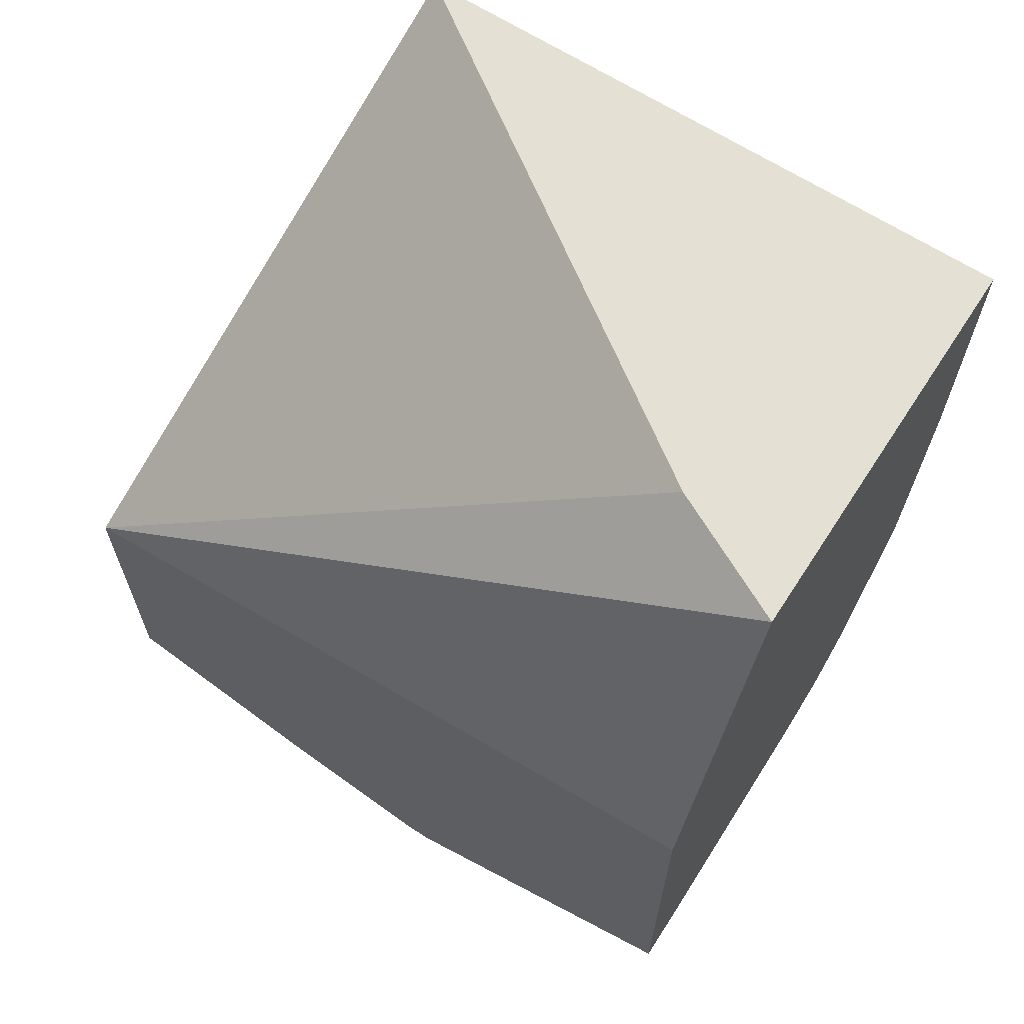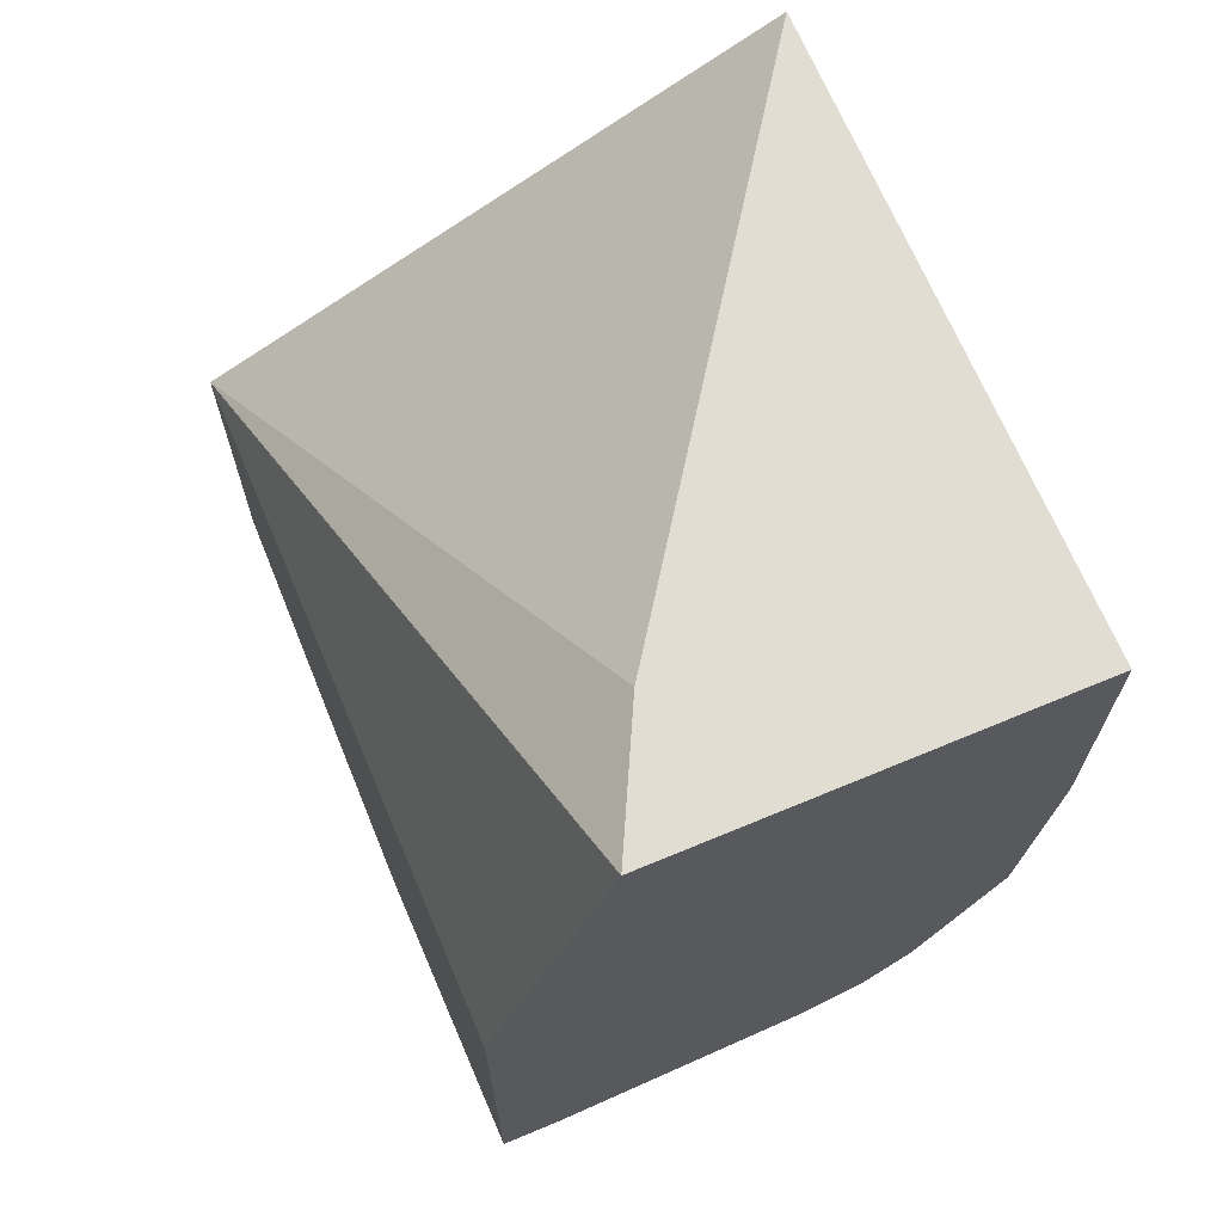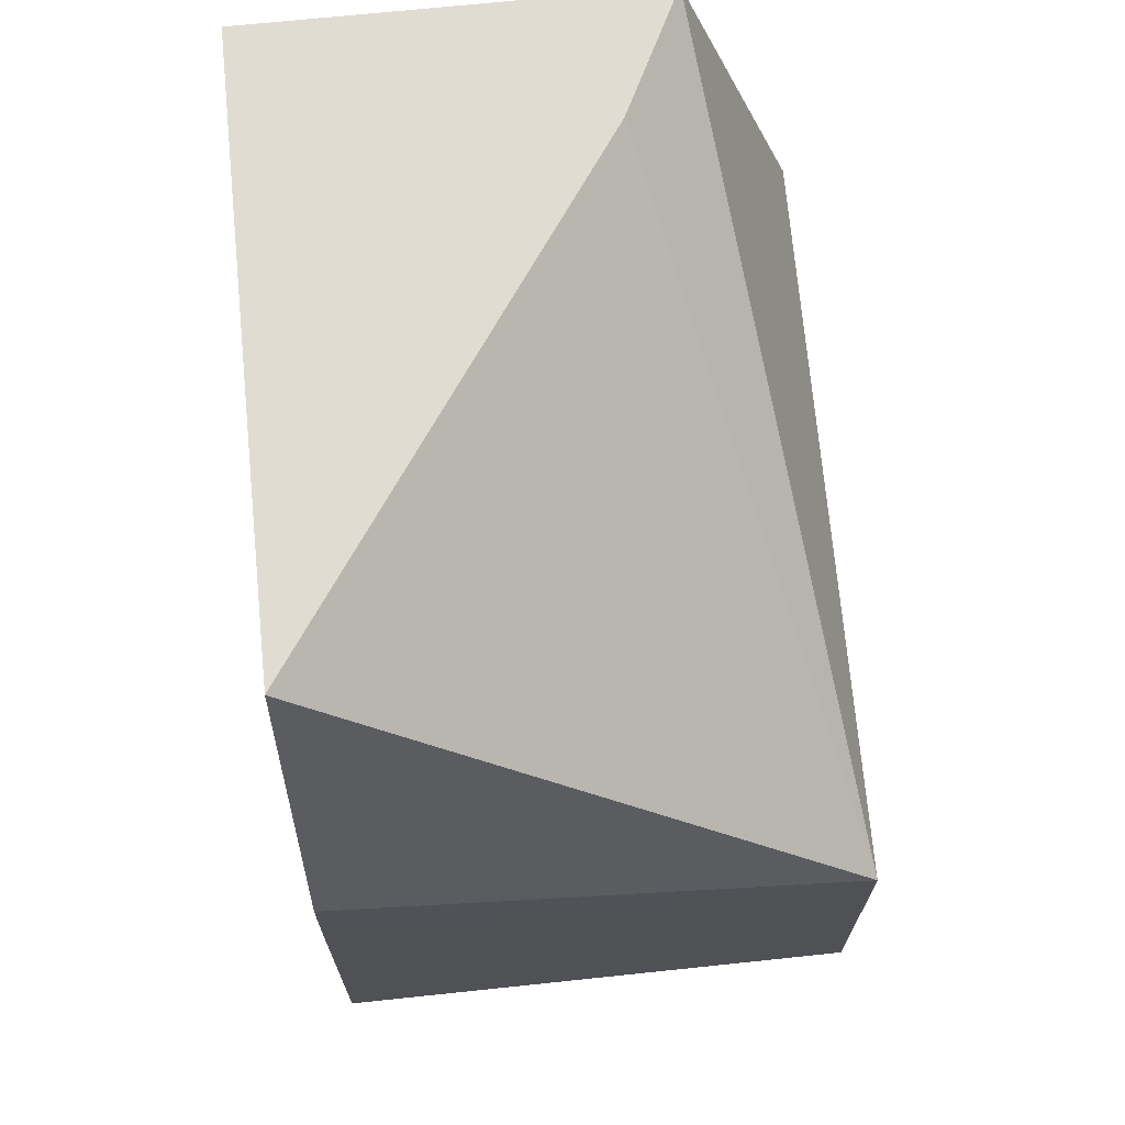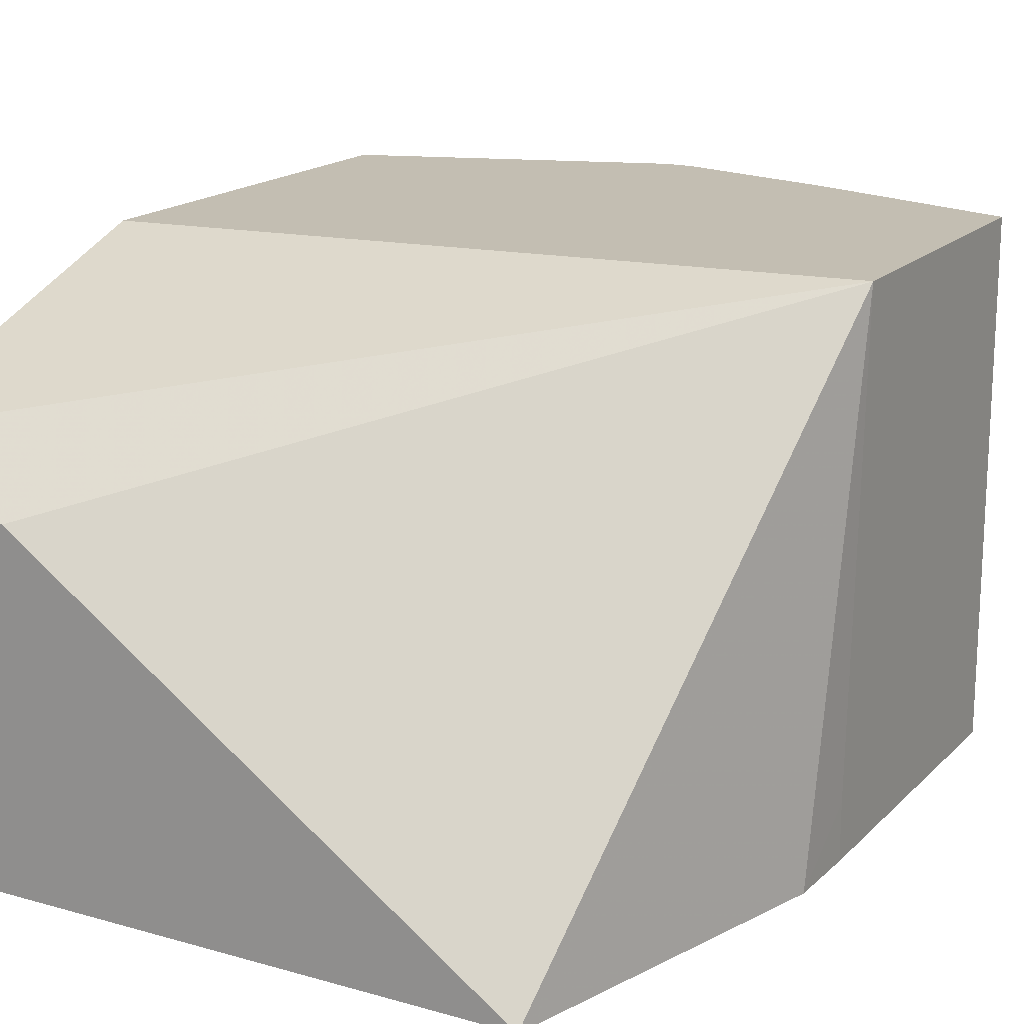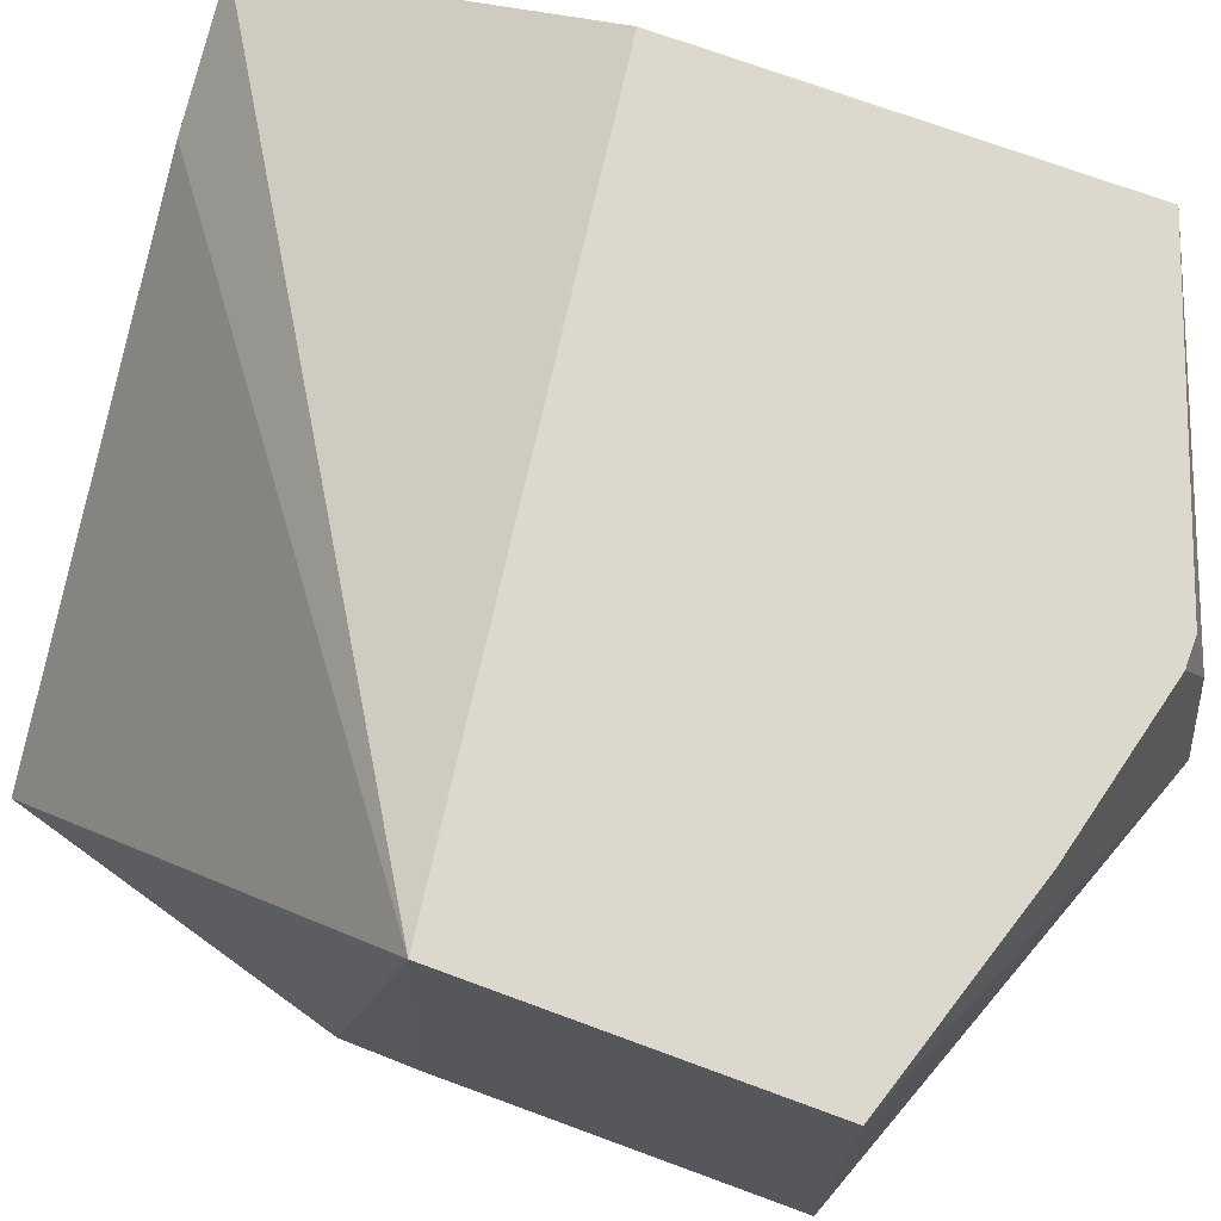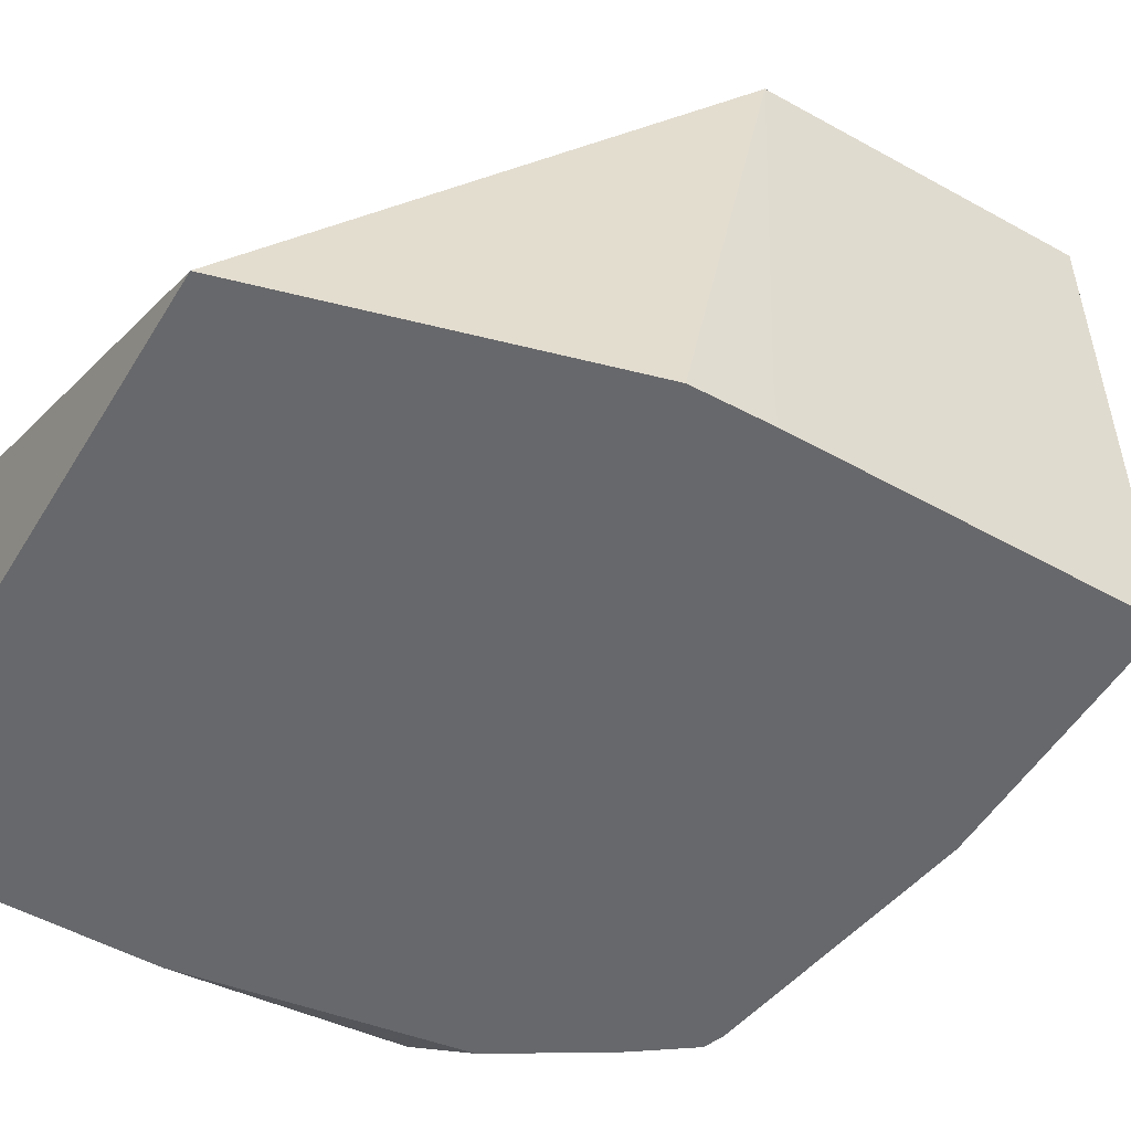
<metadata>
{"format":"obj","ext":"obj","renderer":"f3d","projection":"perspective","resolution":1024,"background":"white","views":[{"elev":65.2,"azim":33.0,"up":"+Y"},{"elev":68.1,"azim":67.3,"up":"+Y"},{"elev":69.0,"azim":-96.0,"up":"+Y"},{"elev":17.4,"azim":-150.7,"up":"+Z"},{"elev":72.5,"azim":-69.8,"up":"+Z"},{"elev":-52.4,"azim":-120.9,"up":"+Z"}]}
</metadata>
<code>
v 0.3227 -0.5308 -0.3887
v 0.2219 -0.5308 -0.3887
v 0.3227 -0.5308 -0.3226
v 0.3227 -0.5764 -0.3887
v 0.3019 -0.5308 -0.3331
v 0.2063 -0.5863 -0.3887
v 0.206 -0.6026 -0.303
v 0.3227 -0.587 -0.303
v 0.3227 -0.6141 -0.3851
v 0.3227 -0.6141 -0.3851
v 0.3156 -0.6212 -0.3887
v 0.206 -0.5988 -0.3887
v 0.206 -0.5988 -0.3794
v 0.206 -0.6557 -0.303
v 0.3227 -0.6557 -0.303
v 0.3227 -0.6388 -0.3721
v 0.3053 -0.6379 -0.3887
v 0.206 -0.6557 -0.3887
v 0.2654 -0.6792 -0.3279
v 0.2405 -0.6667 -0.303
v 0.2722 -0.6735 -0.303
v 0.2706 -0.6765 -0.3123
v 0.3227 -0.6557 -0.3123
v 0.3227 -0.6466 -0.3643
v 0.2983 -0.6475 -0.3887
v 0.2498 -0.6557 -0.3887
v 0.2675 -0.6735 -0.303
v 0.295 -0.6488 -0.3887
v 0.3227 -0.6505 -0.3539
v 0.3227 -0.6518 -0.3435
f 15 21 22
f 14 19 20
f 14 18 19
f 11 16 17
f 10 16 11
f 7 21 15
f 7 15 8
f 7 27 21
f 7 20 27
f 7 14 20
f 9 16 10
f 7 18 14
f 21 27 22
f 16 24 25
f 16 25 17
f 18 26 19
f 19 22 27
f 19 27 20
f 19 26 28
f 19 28 29
f 19 29 30
f 19 30 23
f 7 12 18
f 24 29 25
f 25 29 28
f 15 22 19
f 7 13 12
f 15 19 23
f 6 12 13
f 6 13 7
f 1 5 3
f 1 3 8
f 1 8 15
f 1 15 23
f 1 23 30
f 1 30 29
f 1 29 24
f 1 24 16
f 1 16 9
f 1 9 4
f 1 4 11
f 1 11 17
f 1 2 5
f 1 25 28
f 1 17 25
f 4 10 11
f 4 9 10
f 3 7 8
f 2 7 5
f 3 5 7
f 1 6 2
f 1 12 6
f 1 18 12
f 1 26 18
f 1 28 26
f 2 6 7

</code>
